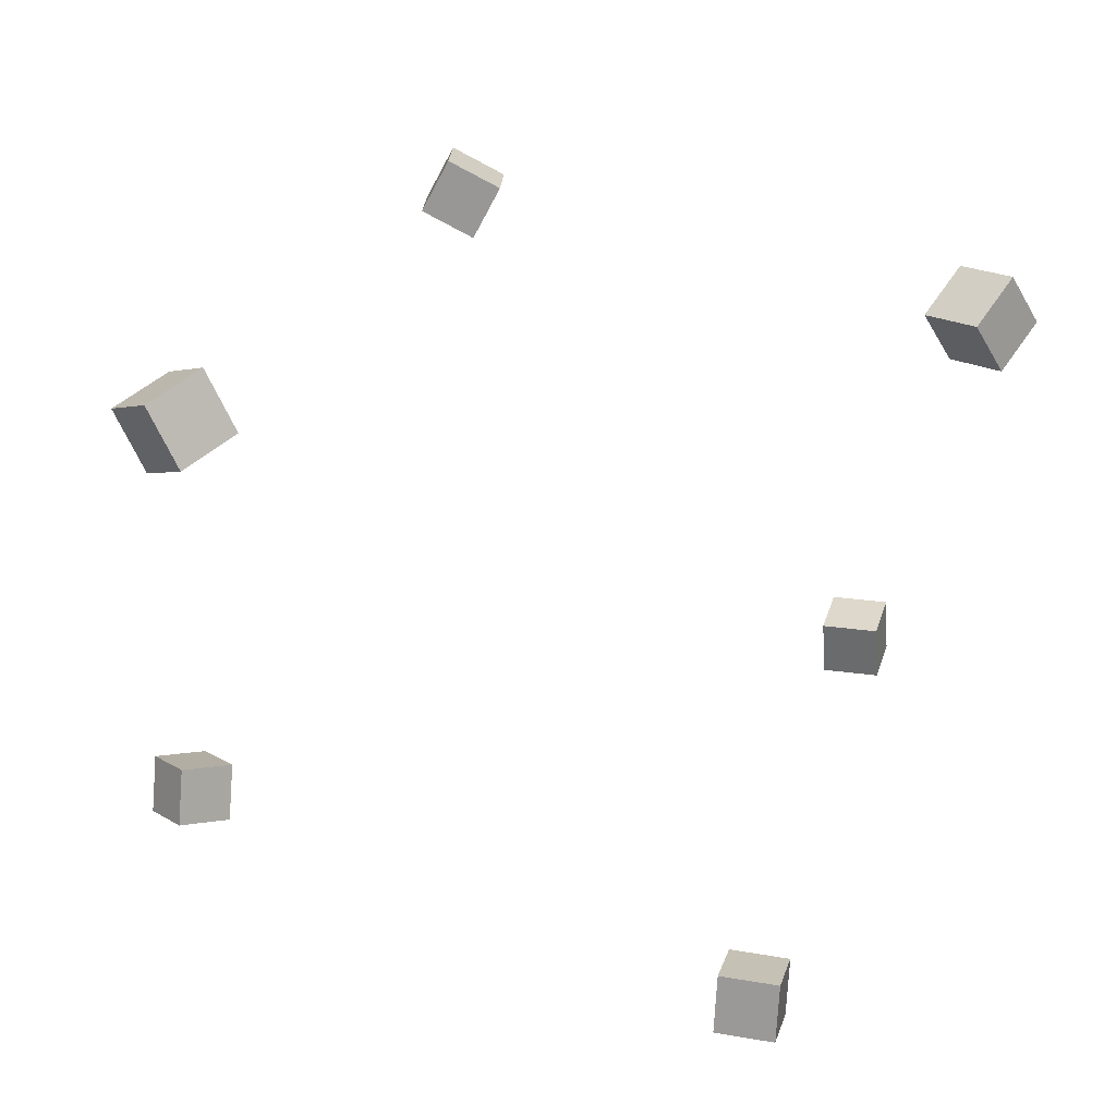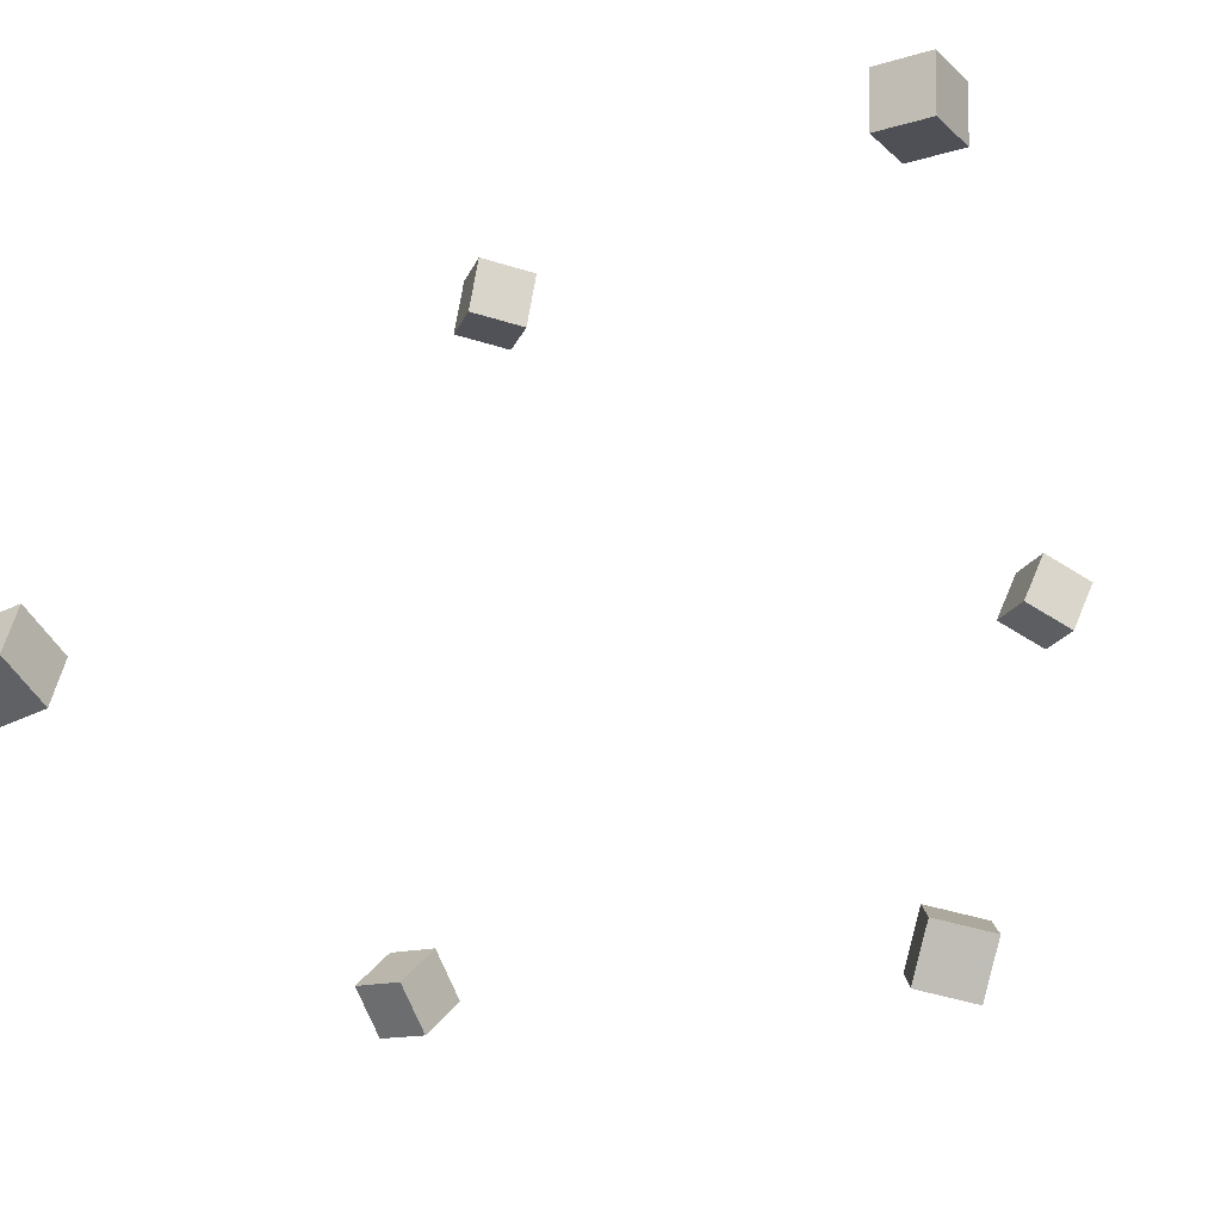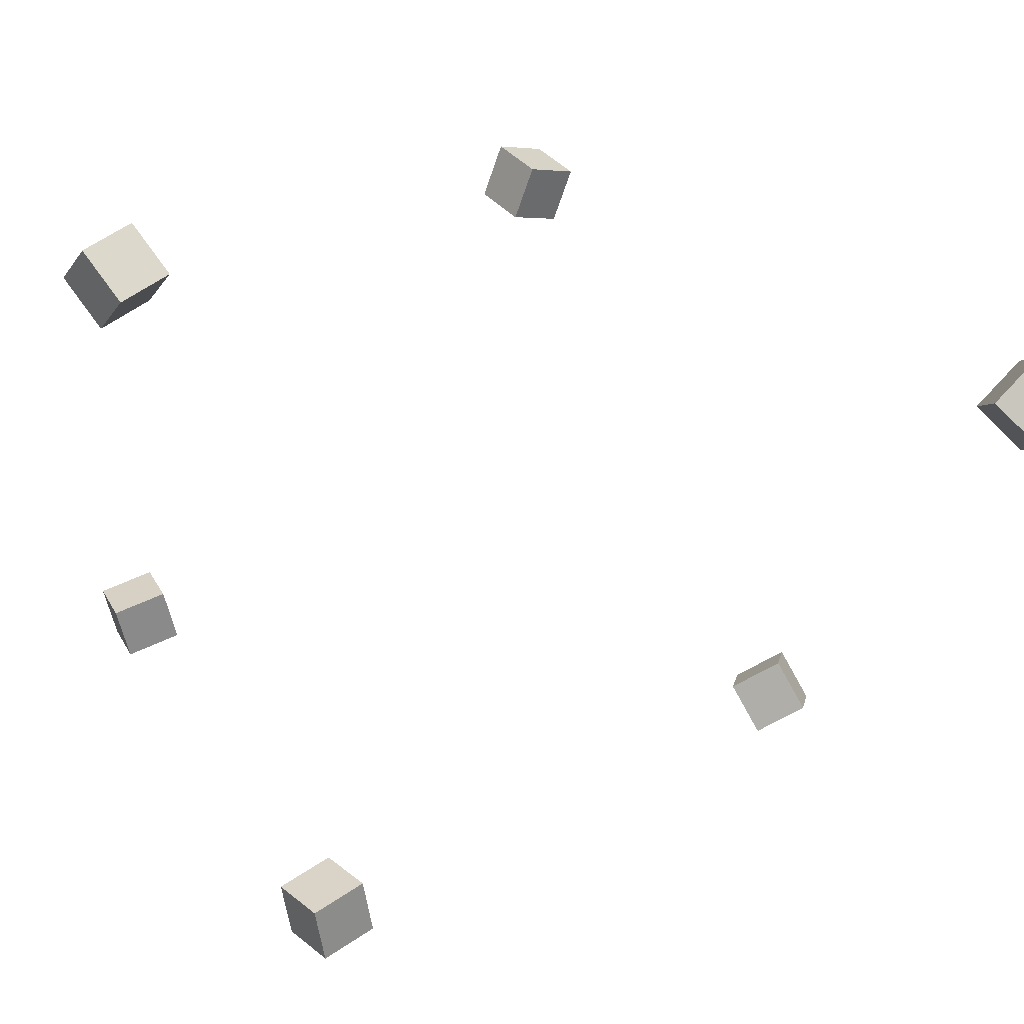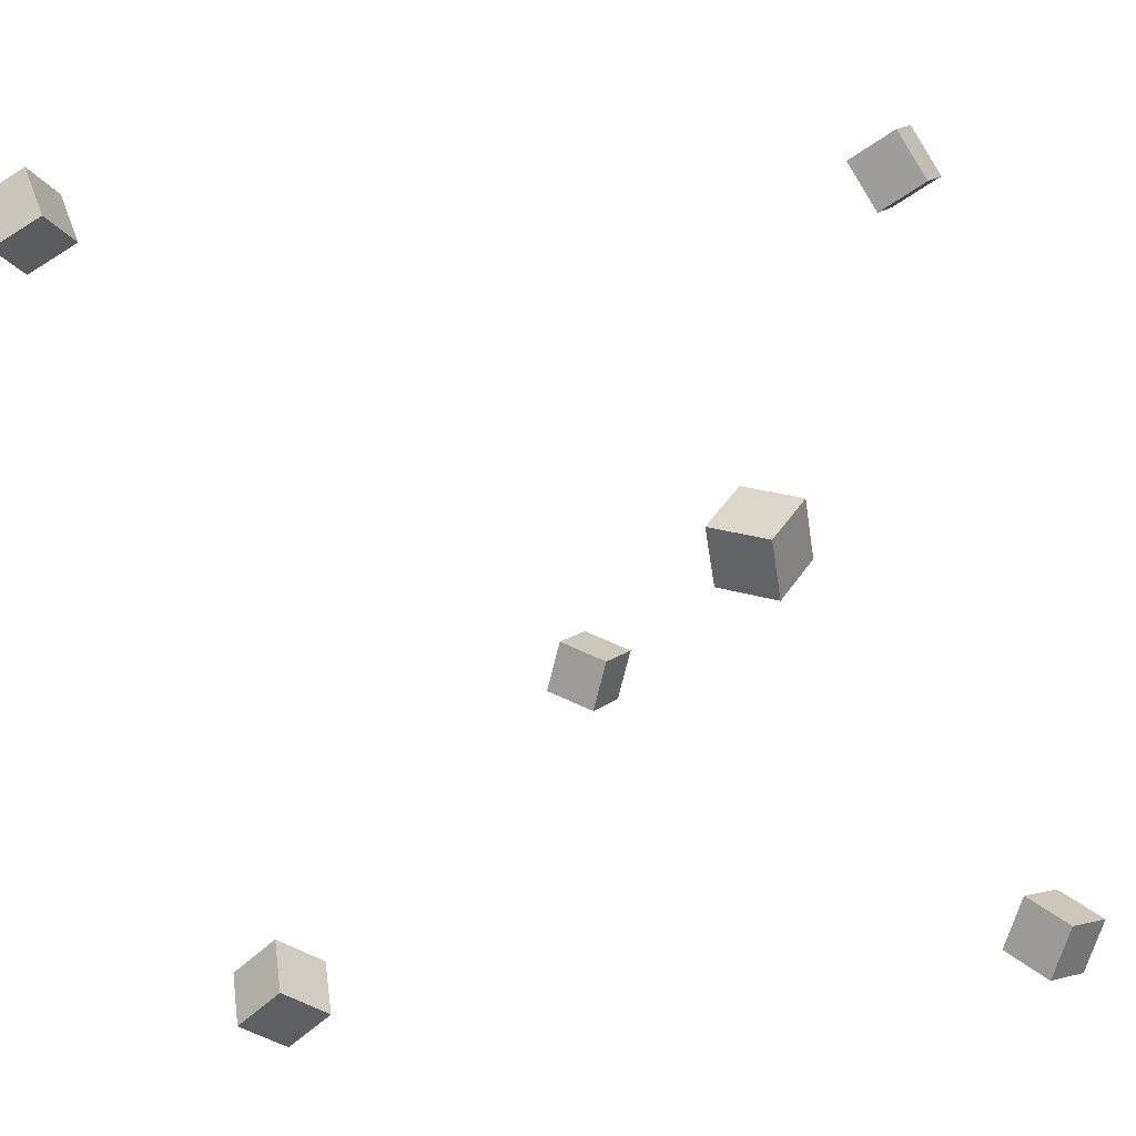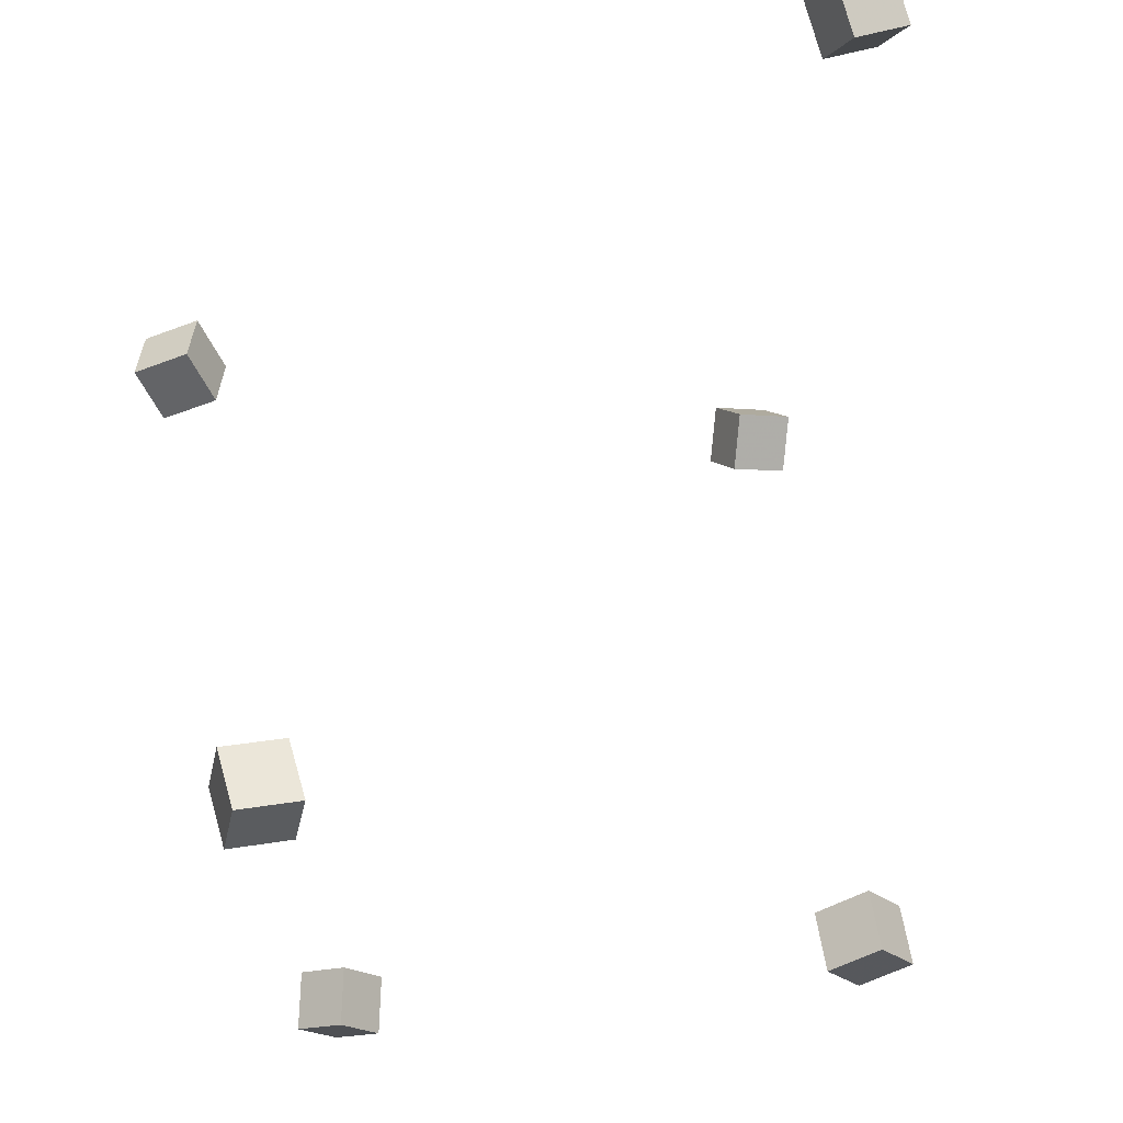
<metadata>
{"format":"obj","ext":"obj","renderer":"f3d","projection":"perspective","resolution":1024,"background":"white","views":[{"elev":29.2,"azim":86.0,"up":"+Y"},{"elev":65.5,"azim":-160.3,"up":"+Z"},{"elev":48.4,"azim":61.2,"up":"+Z"},{"elev":7.2,"azim":-141.6,"up":"+Z"},{"elev":-23.5,"azim":16.9,"up":"+Y"}]}
</metadata>
<code>
v -0.2668 0.1724 0.08432
v -0.2757 0.1966 0.1304
v -0.2703 0.2188 0.05927
v -0.2792 0.243 0.1054
v -0.2148 0.1796 0.09058
v -0.2237 0.2038 0.1367
v -0.2183 0.2261 0.06553
v -0.2272 0.2503 0.1116
f 1.0 7.0 5.0
f 1.0 3.0 7.0
f 1.0 4.0 3.0
f 1.0 2.0 4.0
f 3.0 8.0 7.0
f 3.0 4.0 8.0
f 5.0 7.0 8.0
f 5.0 8.0 6.0
f 1.0 5.0 6.0
f 1.0 6.0 2.0
f 2.0 6.0 8.0
f 2.0 8.0 4.0
v -0.06554 -0.3299 0.3613
v -0.04068 -0.3174 0.4062
v -0.0821 -0.2798 0.3566
v -0.05725 -0.2673 0.4015
v -0.02213 -0.3181 0.334
v 0.002725 -0.3056 0.379
v -0.03869 -0.268 0.3293
v -0.01384 -0.2555 0.3742
f 9.0 15.0 13.0
f 9.0 11.0 15.0
f 9.0 12.0 11.0
f 9.0 10.0 12.0
f 11.0 16.0 15.0
f 11.0 12.0 16.0
f 13.0 15.0 16.0
f 13.0 16.0 14.0
f 9.0 13.0 14.0
f 9.0 14.0 10.0
f 10.0 14.0 16.0
f 10.0 16.0 12.0
v 0.4185 0.3044 0.2791
v 0.3792 0.2835 0.3056
v 0.4088 0.3507 0.3011
v 0.3695 0.3299 0.3276
v 0.451 0.2927 0.3182
v 0.4117 0.2719 0.3447
v 0.4413 0.3391 0.3401
v 0.402 0.3183 0.3666
f 17.0 23.0 21.0
f 17.0 19.0 23.0
f 17.0 20.0 19.0
f 17.0 18.0 20.0
f 19.0 24.0 23.0
f 19.0 20.0 24.0
f 21.0 23.0 24.0
f 21.0 24.0 22.0
f 17.0 21.0 22.0
f 17.0 22.0 18.0
f 18.0 22.0 24.0
f 18.0 24.0 20.0
v 0.1761 0.2594 -0.3381
v 0.1355 0.2523 -0.3051
v 0.1888 0.3042 -0.3127
v 0.1482 0.2971 -0.2797
v 0.2073 0.2321 -0.3055
v 0.1667 0.225 -0.2725
v 0.22 0.2768 -0.2801
v 0.1794 0.2697 -0.2472
f 25.0 31.0 29.0
f 25.0 27.0 31.0
f 25.0 28.0 27.0
f 25.0 26.0 28.0
f 27.0 32.0 31.0
f 27.0 28.0 32.0
f 29.0 31.0 32.0
f 29.0 32.0 30.0
f 25.0 29.0 30.0
f 25.0 30.0 26.0
f 26.0 30.0 32.0
f 26.0 32.0 28.0
v 0.291 -0.3269 -0.1452
v 0.2748 -0.3264 -0.09517
v 0.2813 -0.2754 -0.1488
v 0.2651 -0.2749 -0.09879
v 0.34 -0.3166 -0.1294
v 0.3238 -0.3161 -0.07938
v 0.3303 -0.2651 -0.133
v 0.3141 -0.2646 -0.08299
f 33.0 39.0 37.0
f 33.0 35.0 39.0
f 33.0 36.0 35.0
f 33.0 34.0 36.0
f 35.0 40.0 39.0
f 35.0 36.0 40.0
f 37.0 39.0 40.0
f 37.0 40.0 38.0
f 33.0 37.0 38.0
f 33.0 38.0 34.0
f 34.0 38.0 40.0
f 34.0 40.0 36.0
v -0.2448 -0.2897 -0.3225
v -0.2633 -0.2923 -0.2725
v -0.2419 -0.2367 -0.3186
v -0.2604 -0.2394 -0.2686
v -0.1953 -0.2937 -0.3043
v -0.2138 -0.2964 -0.2543
v -0.1924 -0.2407 -0.3004
v -0.211 -0.2434 -0.2505
f 41.0 47.0 45.0
f 41.0 43.0 47.0
f 41.0 44.0 43.0
f 41.0 42.0 44.0
f 43.0 48.0 47.0
f 43.0 44.0 48.0
f 45.0 47.0 48.0
f 45.0 48.0 46.0
f 41.0 45.0 46.0
f 41.0 46.0 42.0
f 42.0 46.0 48.0
f 42.0 48.0 44.0

</code>
